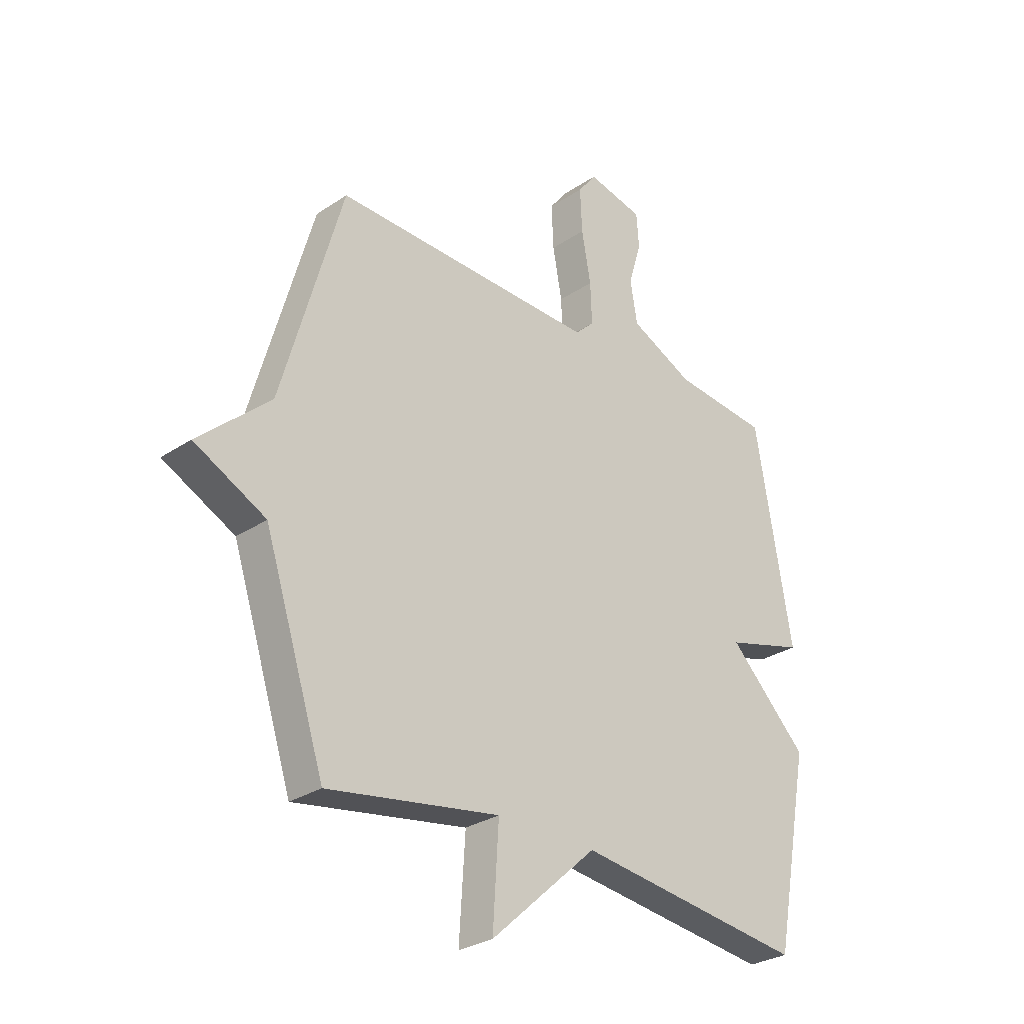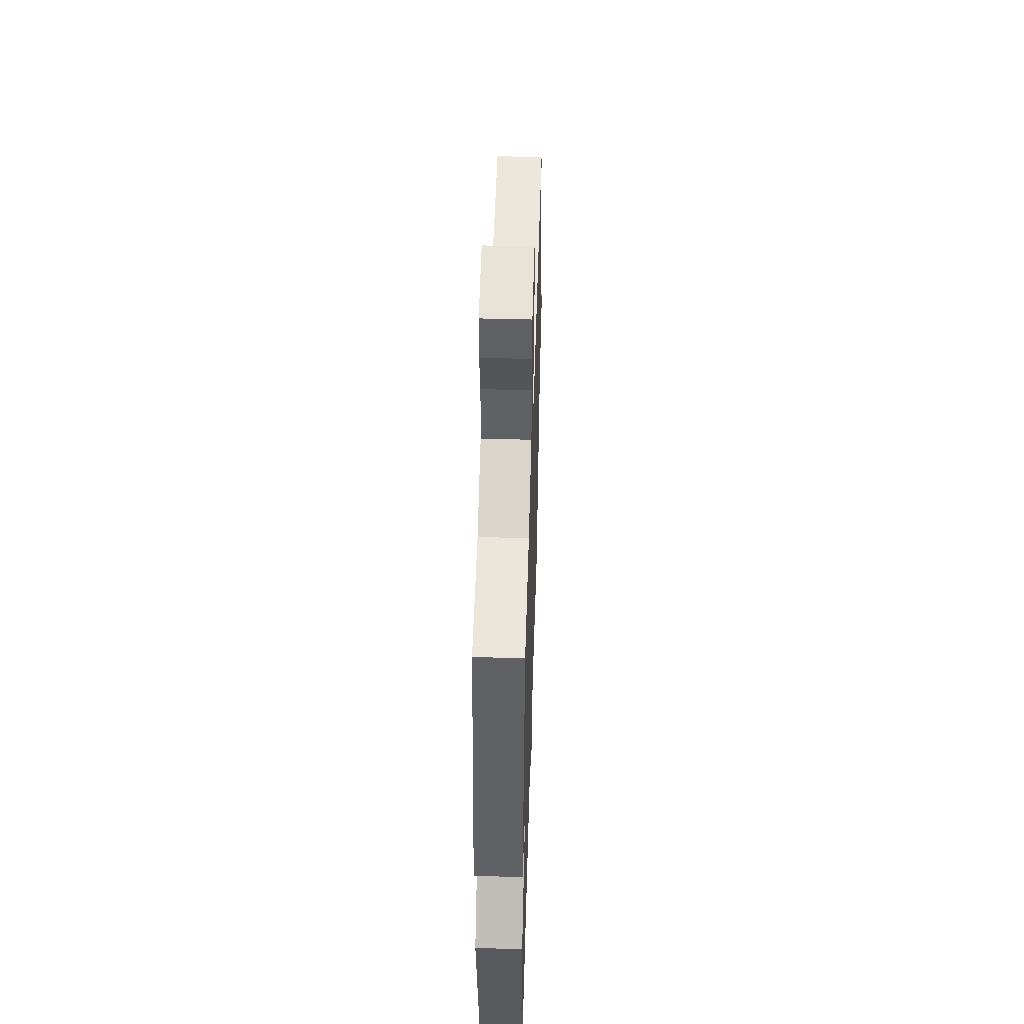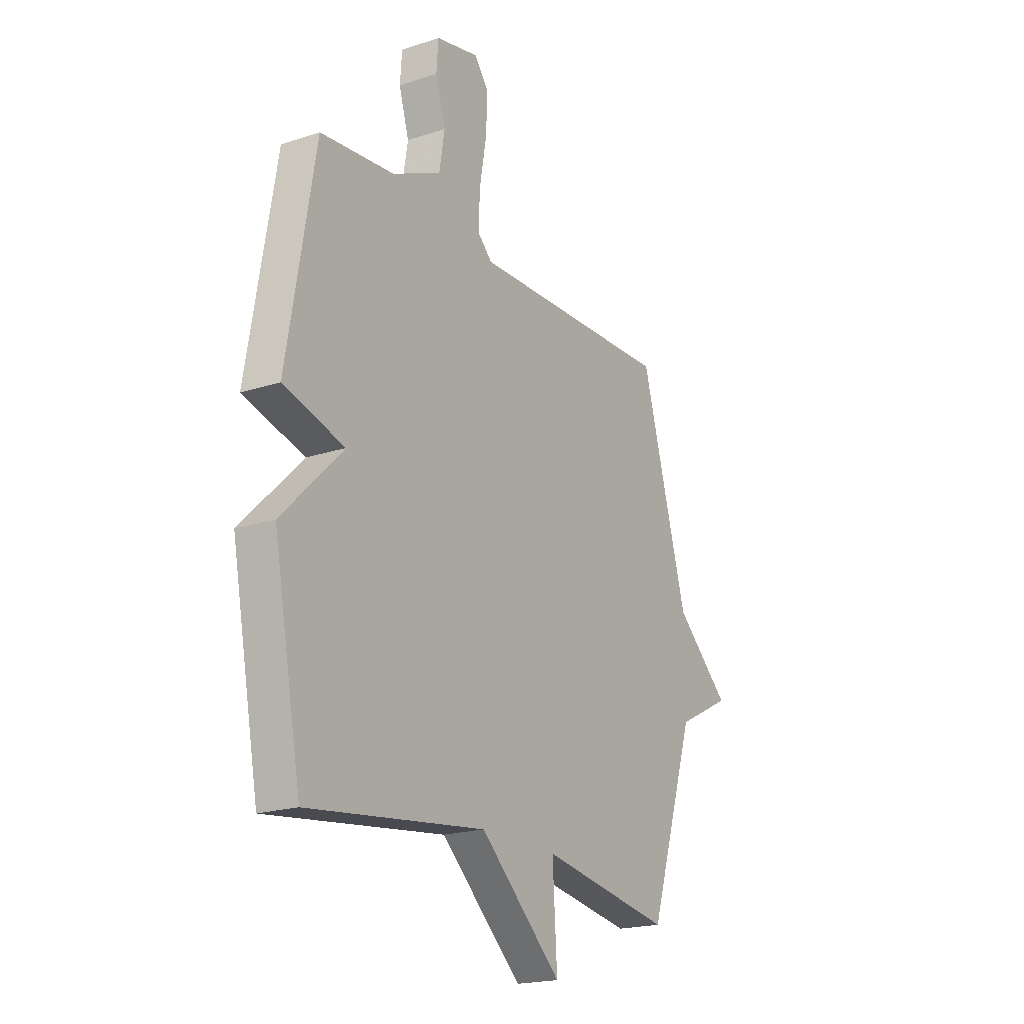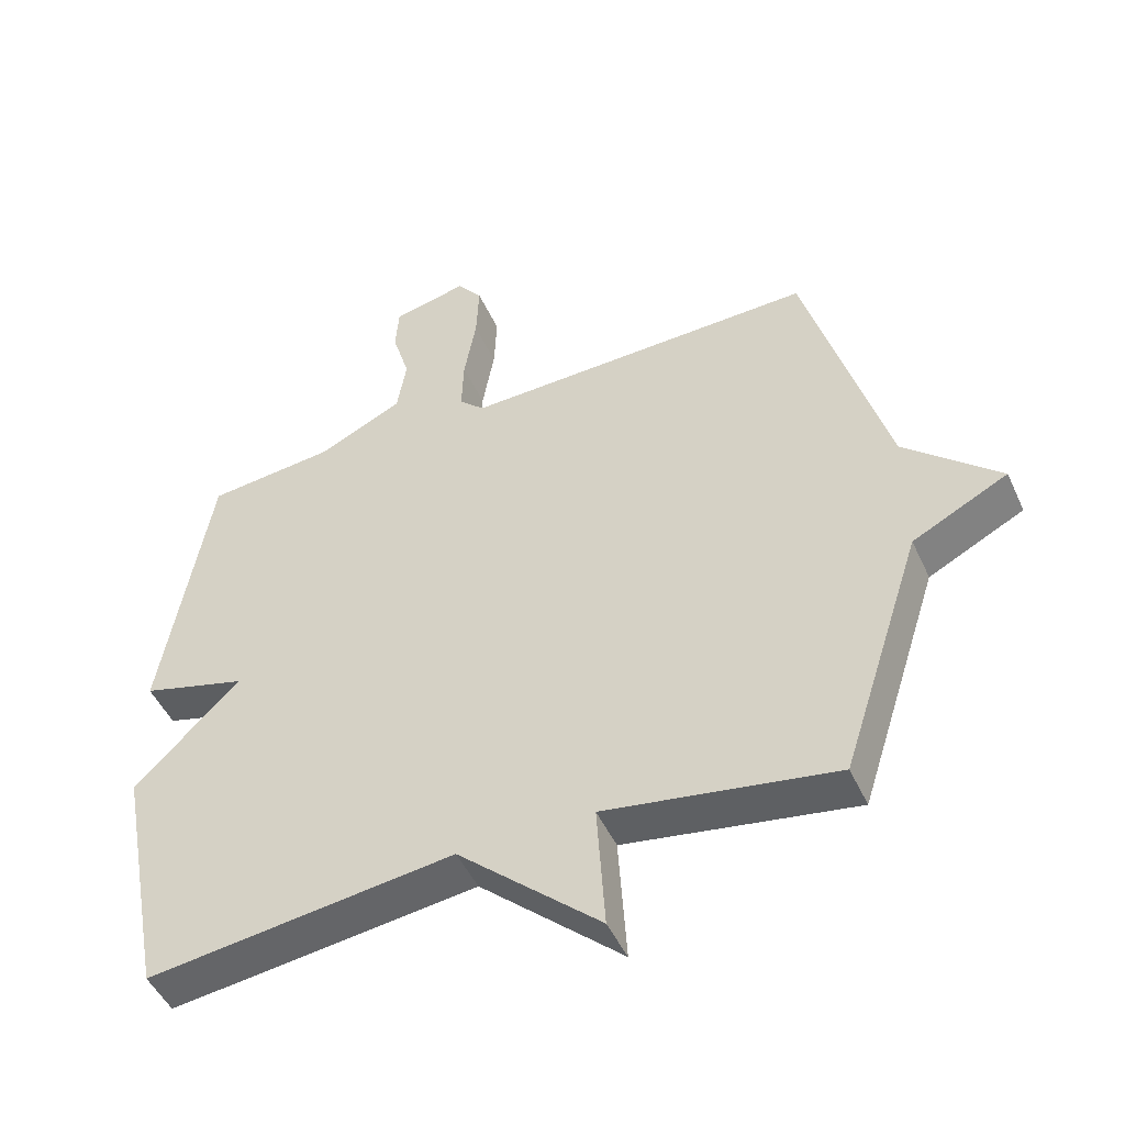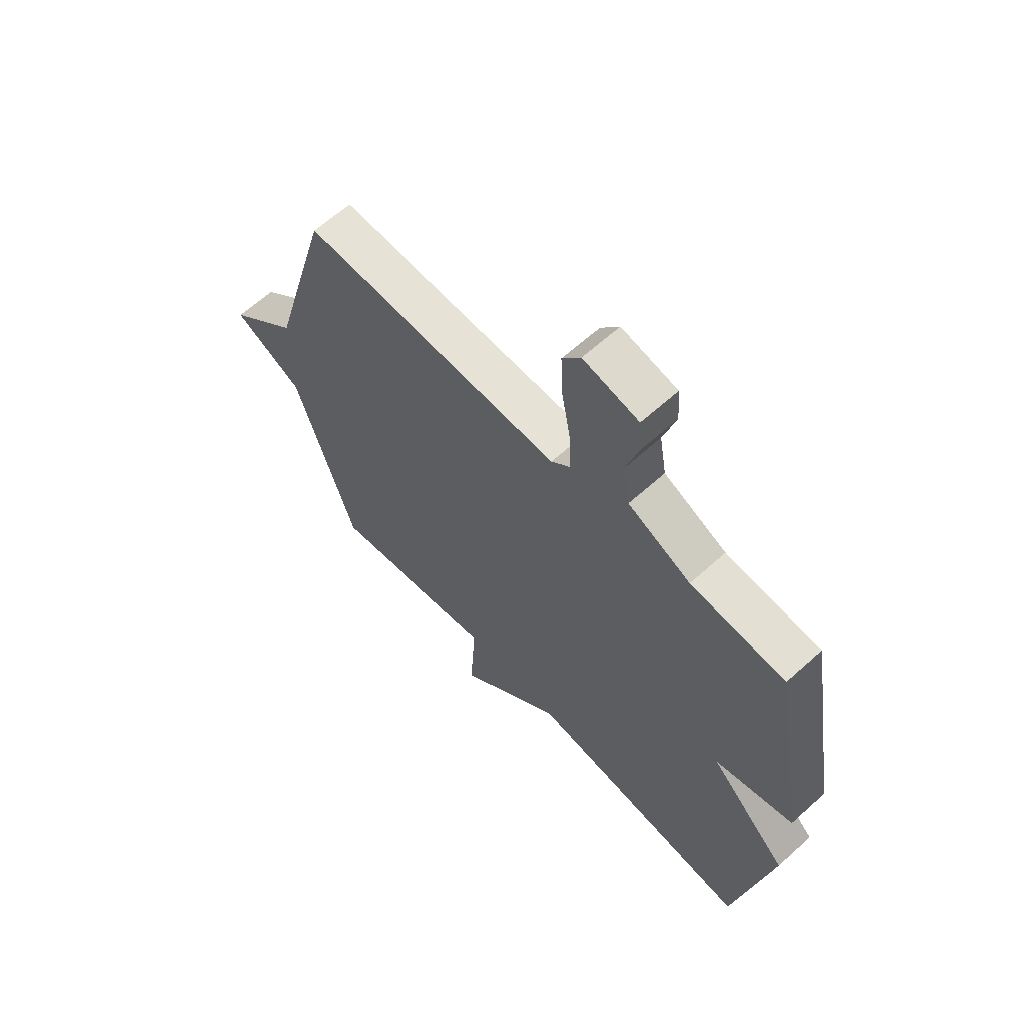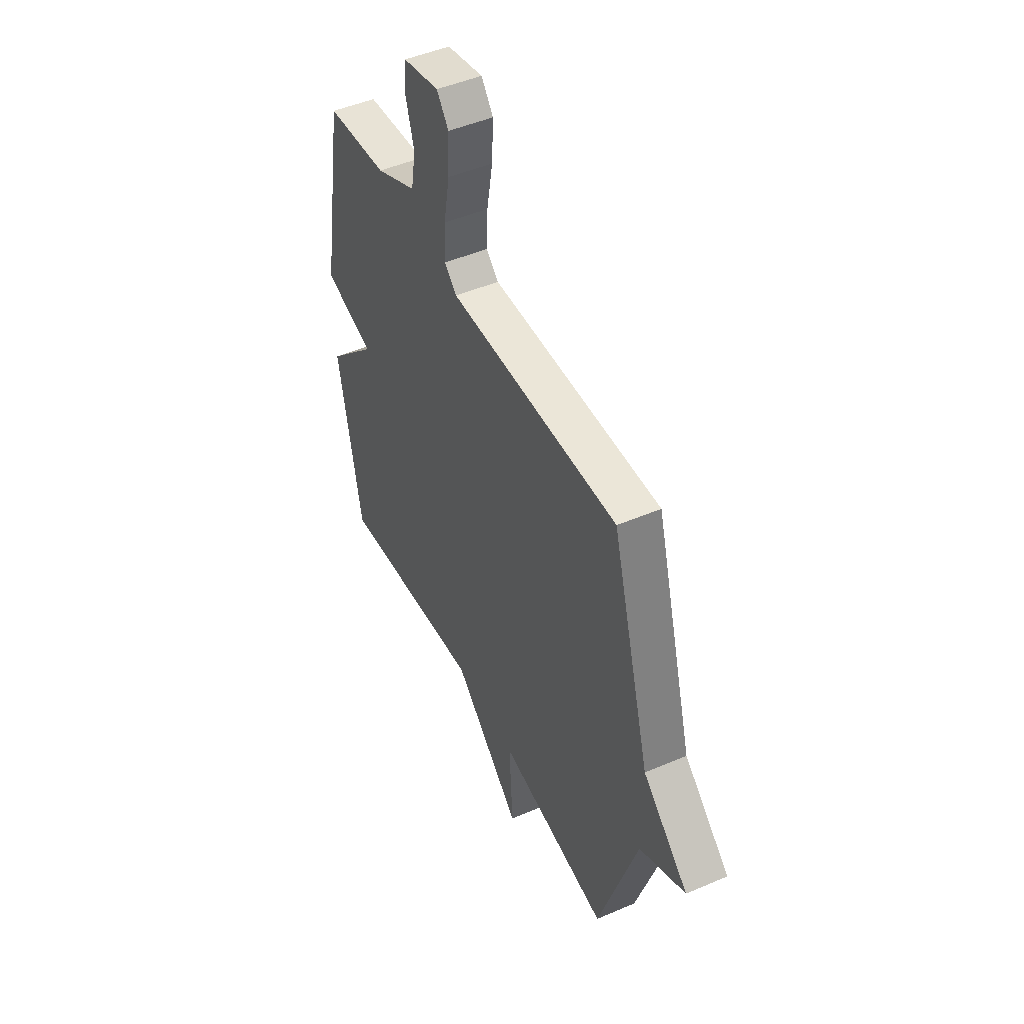
<metadata>
{"format":"obj","ext":"obj","renderer":"f3d","projection":"perspective","resolution":1024,"background":"white","views":[{"elev":-28.9,"azim":134.8,"up":"+Z"},{"elev":49.2,"azim":-88.3,"up":"+Z"},{"elev":-20.0,"azim":-58.7,"up":"+Z"},{"elev":-48.2,"azim":23.9,"up":"+Z"},{"elev":63.0,"azim":-132.4,"up":"+Z"},{"elev":48.1,"azim":64.3,"up":"+Z"}]}
</metadata>
<code>
v 0.5 0.07 0.5
v 0.621 0.07 0.072
v 0.763 0.07 -0.056
v 0.621 0.07 -0.128
v 0.5 0.07 -0.5
v 0.158 0.07 -0.443
v 0.17 0.07 -0.635
v -0.042 0.07 -0.443
v -0.5 0.07 -0.5
v -0.572 0.07 -0.121
v -0.415 0.07 0.035
v -0.572 0.07 0.079
v -0.5 0.07 0.5
v -0.309 0.07 0.519
v -0.182 0.07 0.579
v -0.168 0.07 0.663
v -0.194 0.07 0.75
v -0.189 0.07 0.818
v -0.077 0.07 0.843
v -0.04 0.07 0.795
v -0.044 0.07 0.707
v -0.062 0.07 0.606
v -0.065 0.07 0.524
v -0.027 0.07 0.488
v 0.5 0 0.5
v 0.621 0 0.072
v 0.763 0 -0.056
v 0.621 0 -0.128
v 0.5 0 -0.5
v 0.158 0 -0.443
v 0.17 0 -0.635
v -0.042 0 -0.443
v -0.5 0 -0.5
v -0.572 0 -0.121
v -0.415 0 0.035
v -0.572 0 0.079
v -0.5 0 0.5
v -0.309 0 0.519
v -0.182 0 0.579
v -0.168 0 0.663
v -0.194 0 0.75
v -0.189 0 0.818
v -0.077 0 0.843
v -0.04 0 0.795
v -0.044 0 0.707
v -0.062 0 0.606
v -0.065 0 0.524
v -0.027 0 0.488
f 20 21 22
f 19 20 22
f 18 19 22
f 17 18 22
f 16 17 22
f 15 16 22 23
f 14 15 23 24
f 13 14 24
f 12 13 24
f 11 12 24
f 8 9 10 11
f 8 11 24
f 7 8 24
f 6 7 24
f 24 1 2
f 6 24 2
f 5 6 2
f 4 5 2
f 2 3 4
f 46 45 44
f 46 44 43
f 46 43 42
f 46 42 41
f 46 41 40
f 47 46 40 39
f 48 47 39 38
f 48 38 37
f 48 37 36
f 48 36 35
f 35 34 33 32
f 48 35 32
f 48 32 31
f 48 31 30
f 26 25 48
f 26 48 30
f 26 30 29
f 26 29 28
f 28 27 26
f 1 25 26 2
f 2 26 27 3
f 3 27 28 4
f 4 28 29 5
f 5 29 30 6
f 6 30 31 7
f 7 31 32 8
f 8 32 33 9
f 9 33 34 10
f 10 34 35 11
f 11 35 36 12
f 12 36 37 13
f 13 37 38 14
f 14 38 39 15
f 15 39 40 16
f 16 40 41 17
f 17 41 42 18
f 18 42 43 19
f 19 43 44 20
f 20 44 45 21
f 21 45 46 22
f 22 46 47 23
f 23 47 48 24
f 24 48 25 1

</code>
